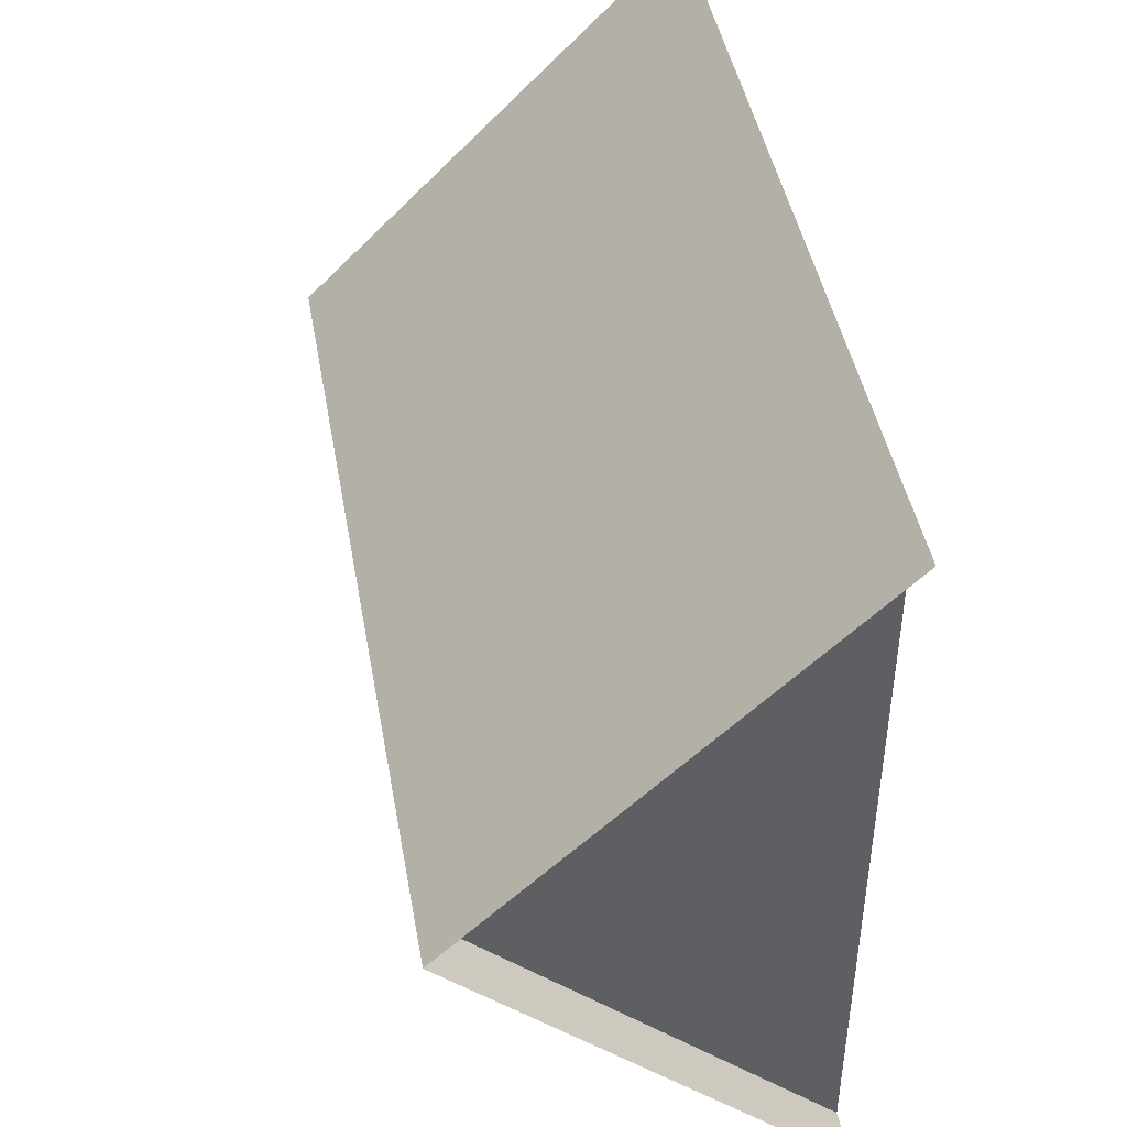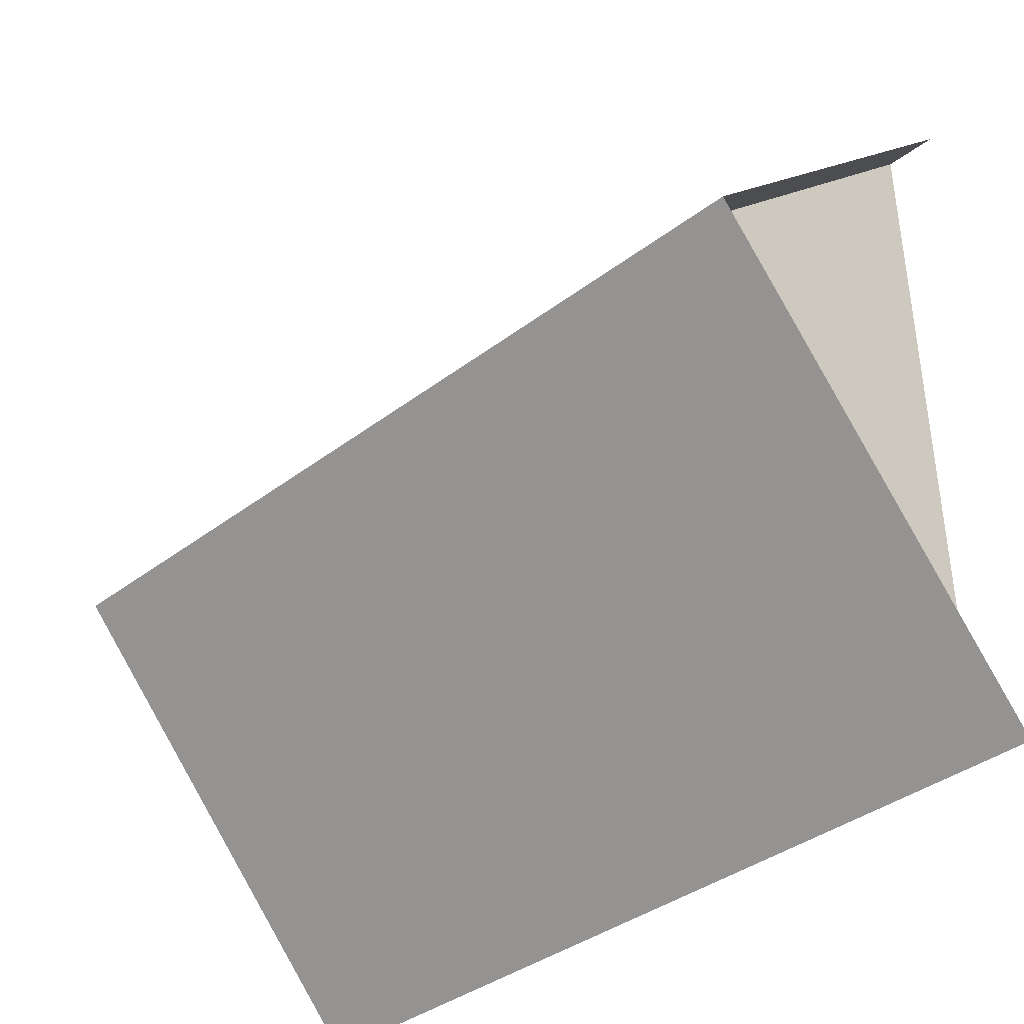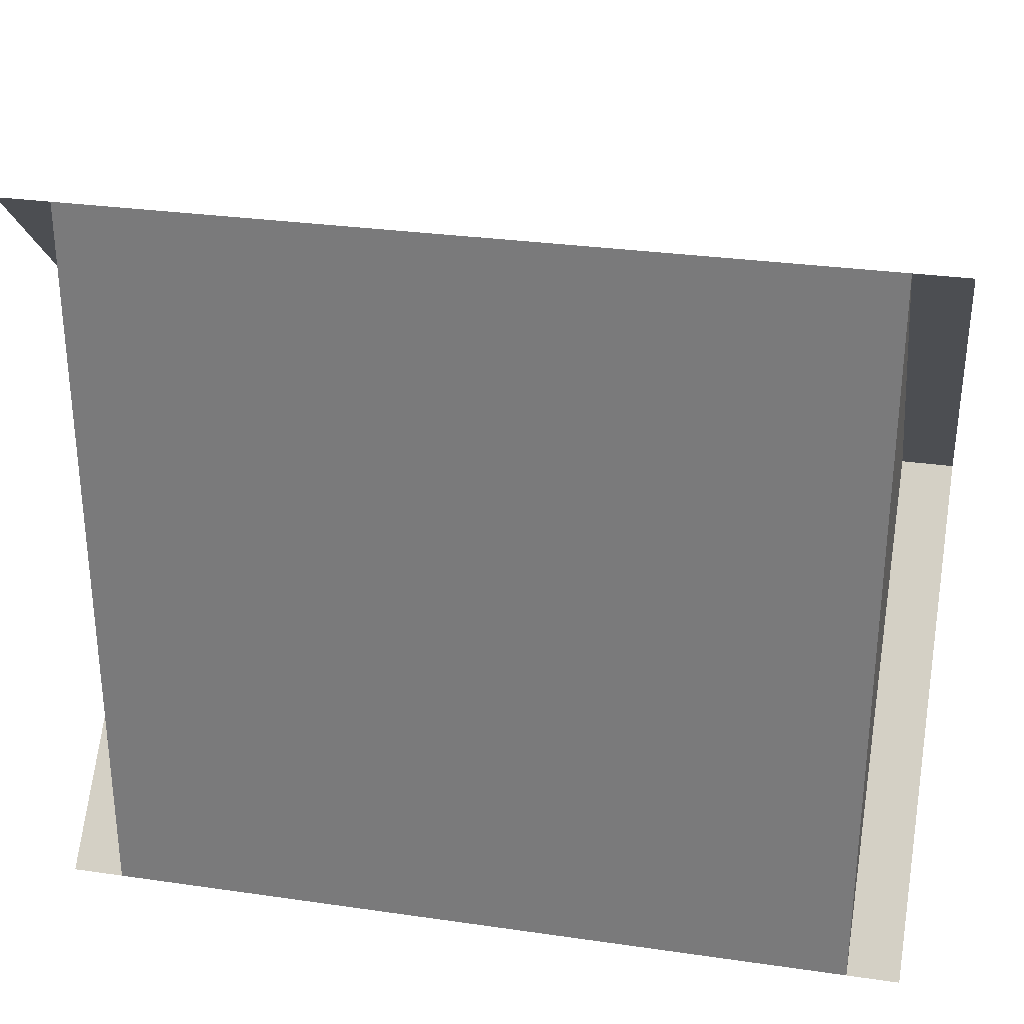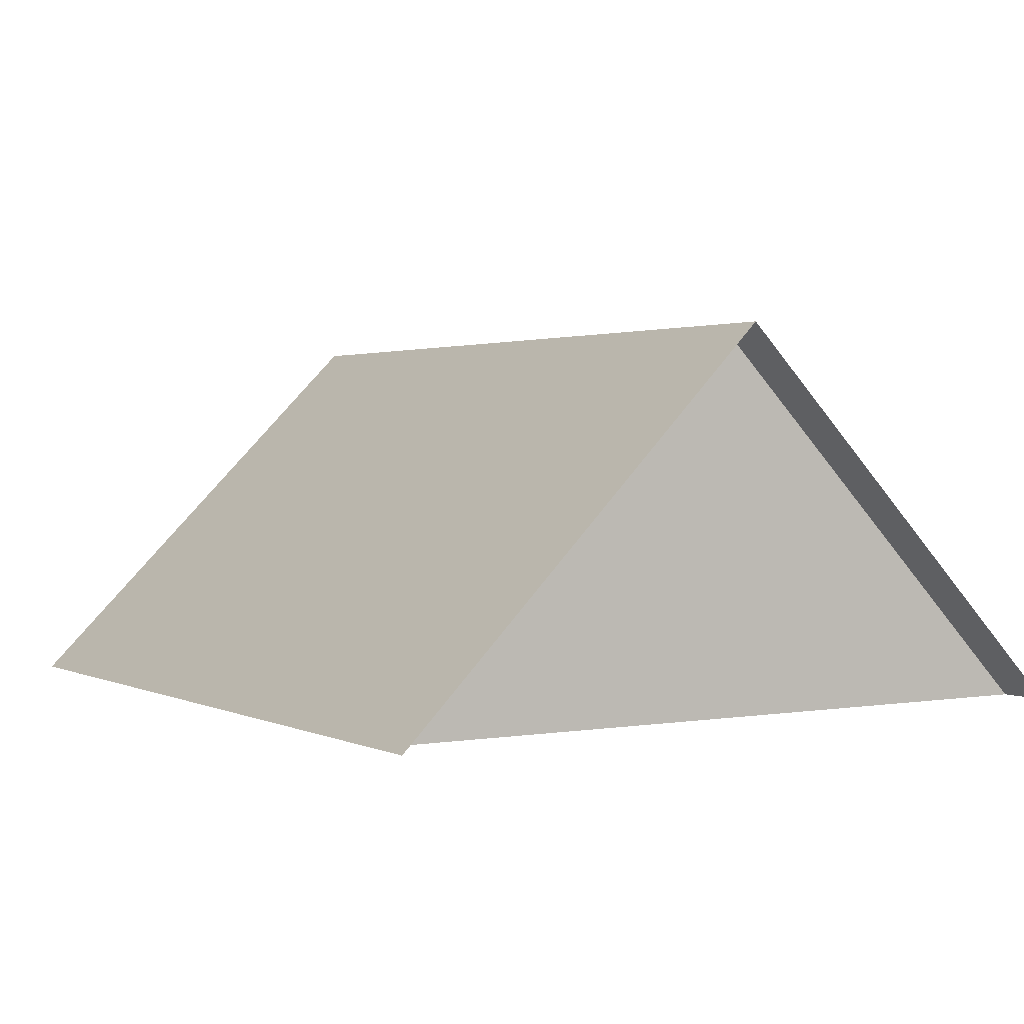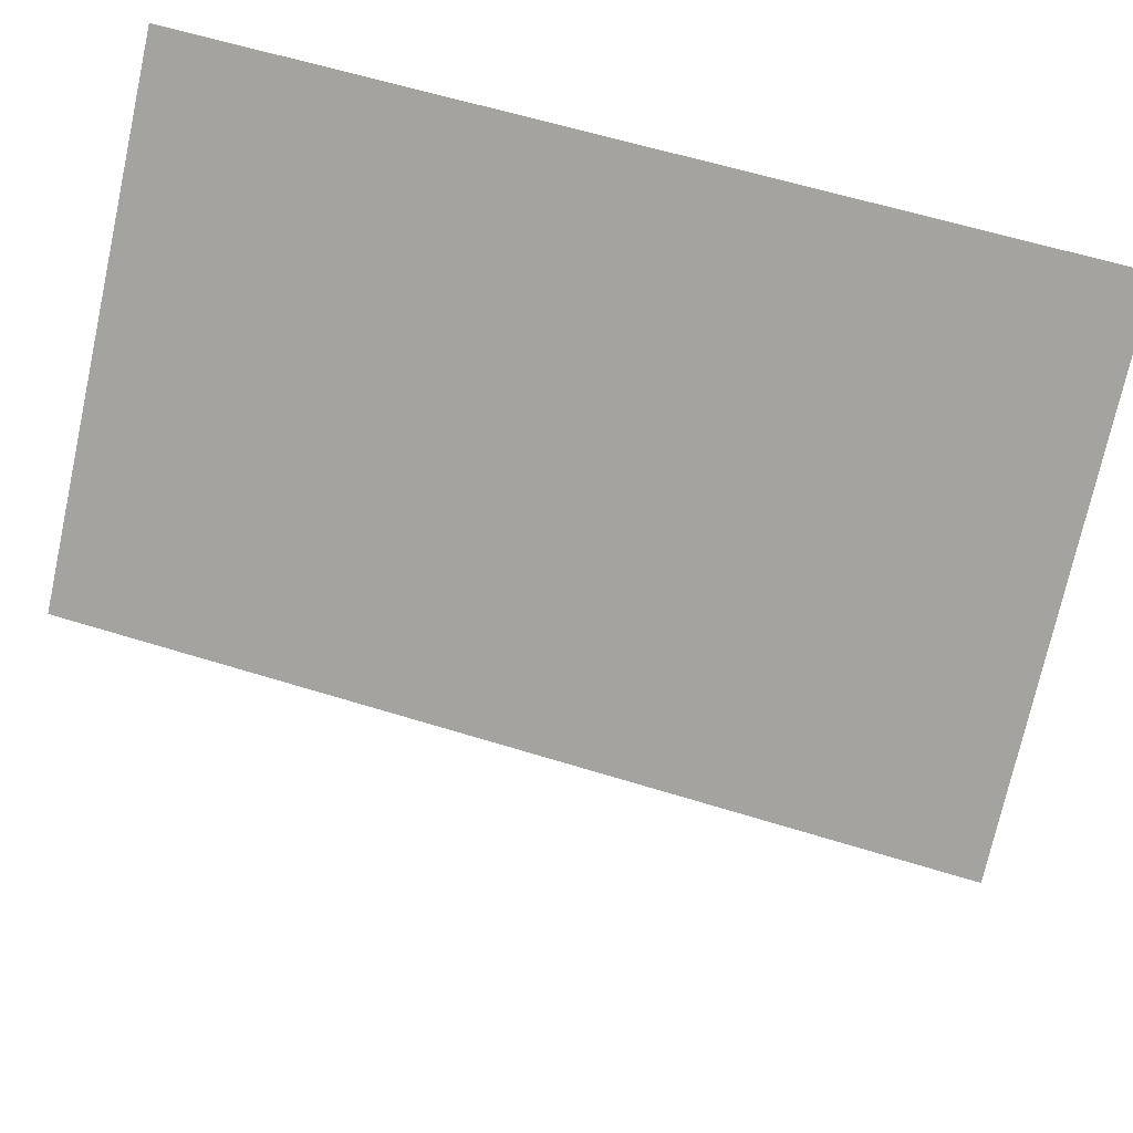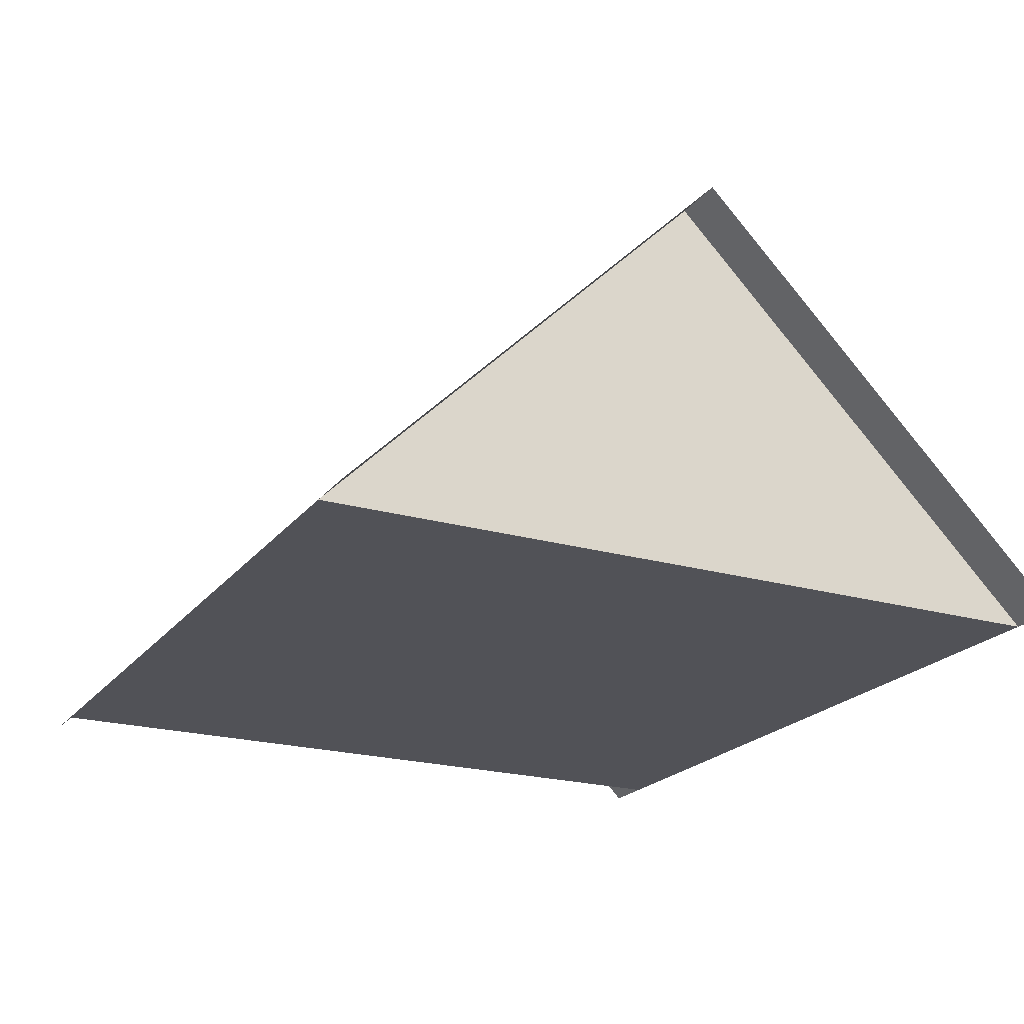
<metadata>
{"format":"obj","ext":"obj","renderer":"f3d","projection":"perspective","resolution":1024,"background":"white","views":[{"elev":44.3,"azim":-100.1,"up":"+Z"},{"elev":-38.9,"azim":-136.5,"up":"+Z"},{"elev":29.8,"azim":11.9,"up":"+Z"},{"elev":1.7,"azim":58.0,"up":"+Y"},{"elev":59.9,"azim":-162.3,"up":"+Z"},{"elev":-21.5,"azim":63.0,"up":"+Y"}]}
</metadata>
<code>
o wallB_roofDetailed
v -0.5 -0 0.4
v -0.5 0 -0.4
v -0.5 -0 0.5
v -0.5 0 -0.5
v 0.5 0 -0.5
v 0.5 0 -0.4
v 0.5 -0 0.4
v 0.5 -0 0.5
v 0.5 0.5 -0
v -0.5 0.5 0
v -0.5686 -0 0.5
v -0.5686 0.5 0
v -0.5686 0 -0.5
v 0.5686 0 -0.5
v 0.5686 0.5 -0
v -0.5 0.4 0
v 0.5 0.4 -0
v 0.5686 -0 0.5
f 1 2 3
f 4 3 2
f 5 3 4
f 6 3 5
f 7 3 6
f 3 7 8
f 9 3 8
f 3 9 10
f 10 11 3
f 11 10 12
f 5 10 9
f 10 5 4
f 13 10 4
f 10 13 12
f 9 14 5
f 14 9 15
f 2 10 4
f 10 2 16
f 1 10 16
f 10 1 3
f 9 7 17
f 7 9 8
f 9 6 5
f 6 9 17
f 9 18 15
f 18 9 8
f 1 16 2
f 7 6 17

</code>
